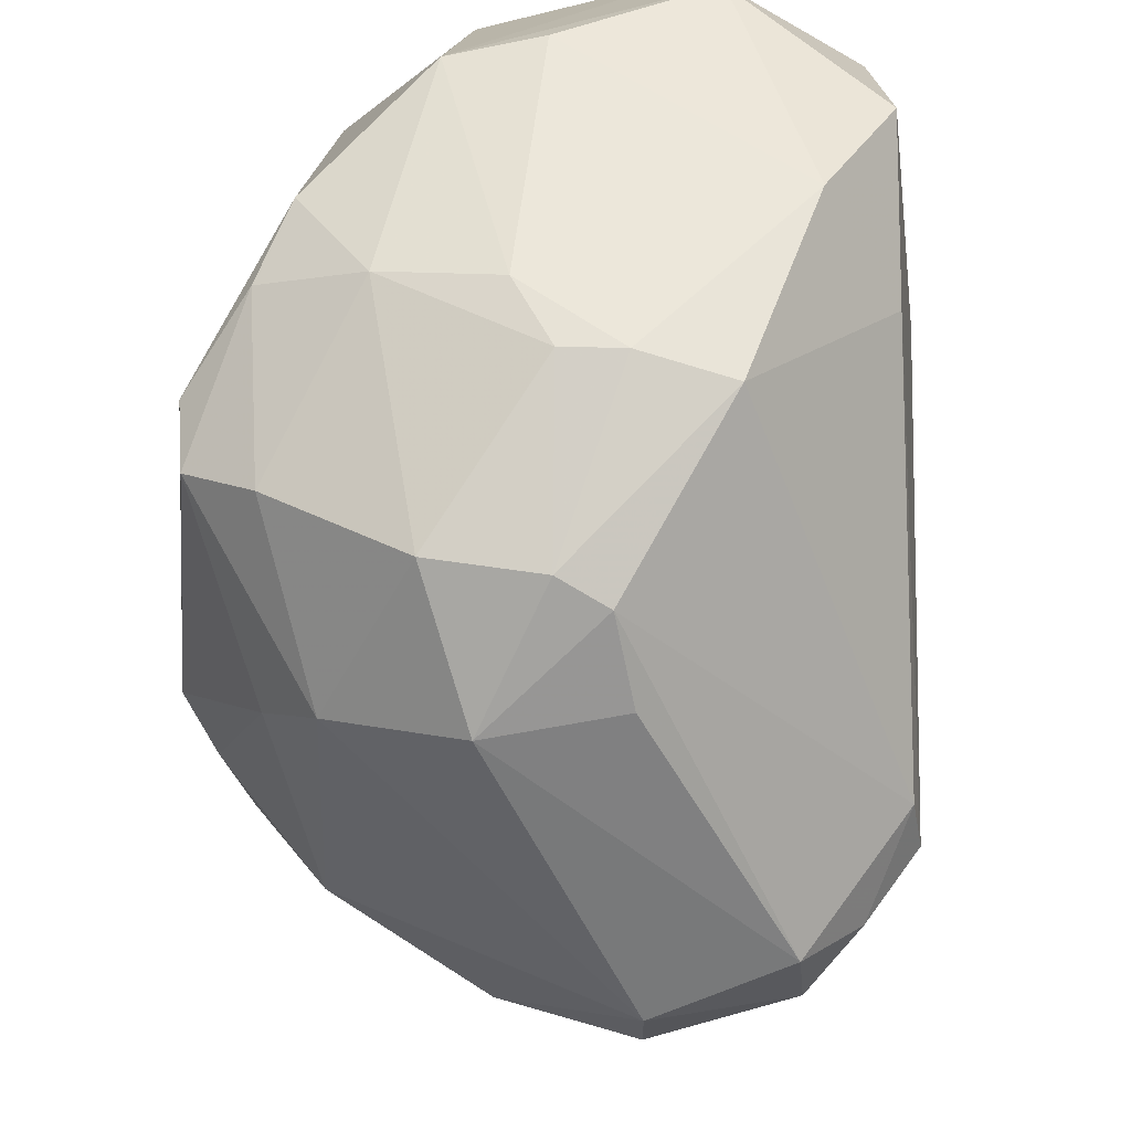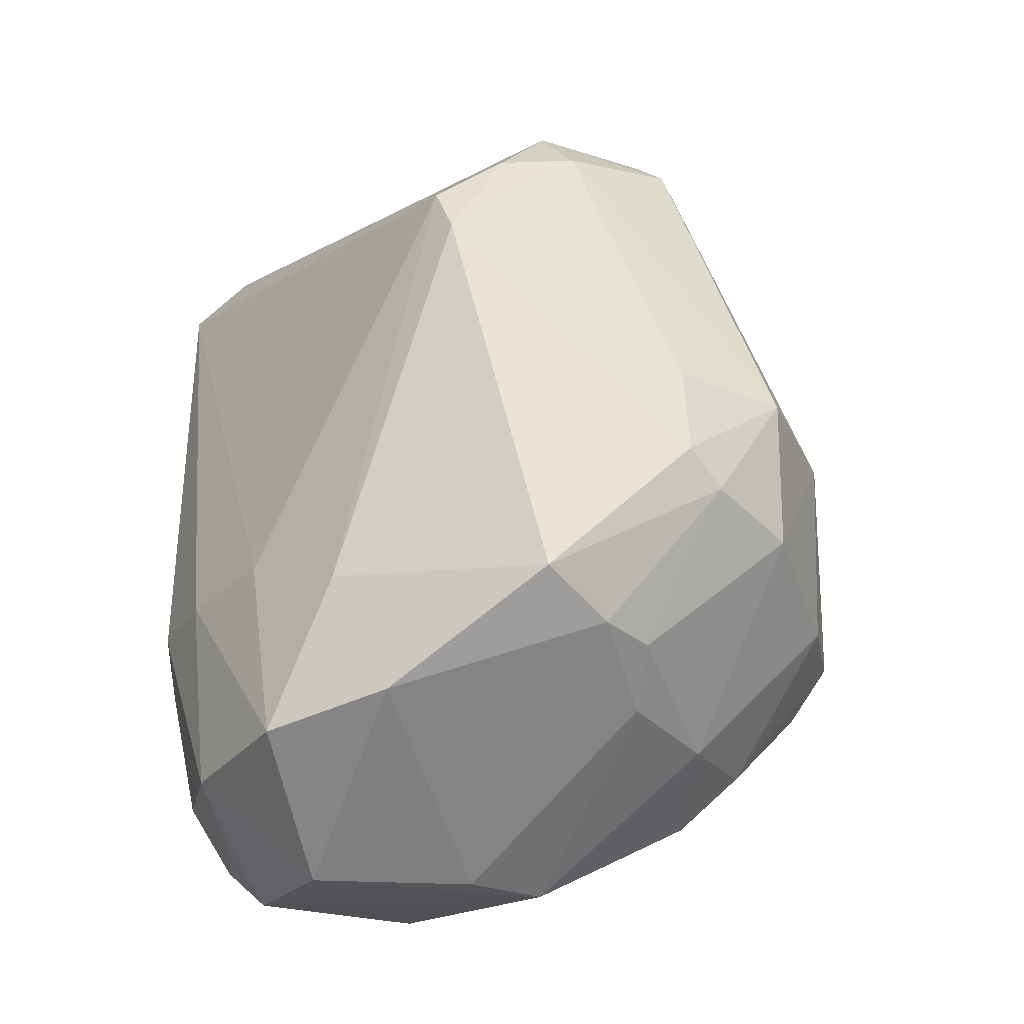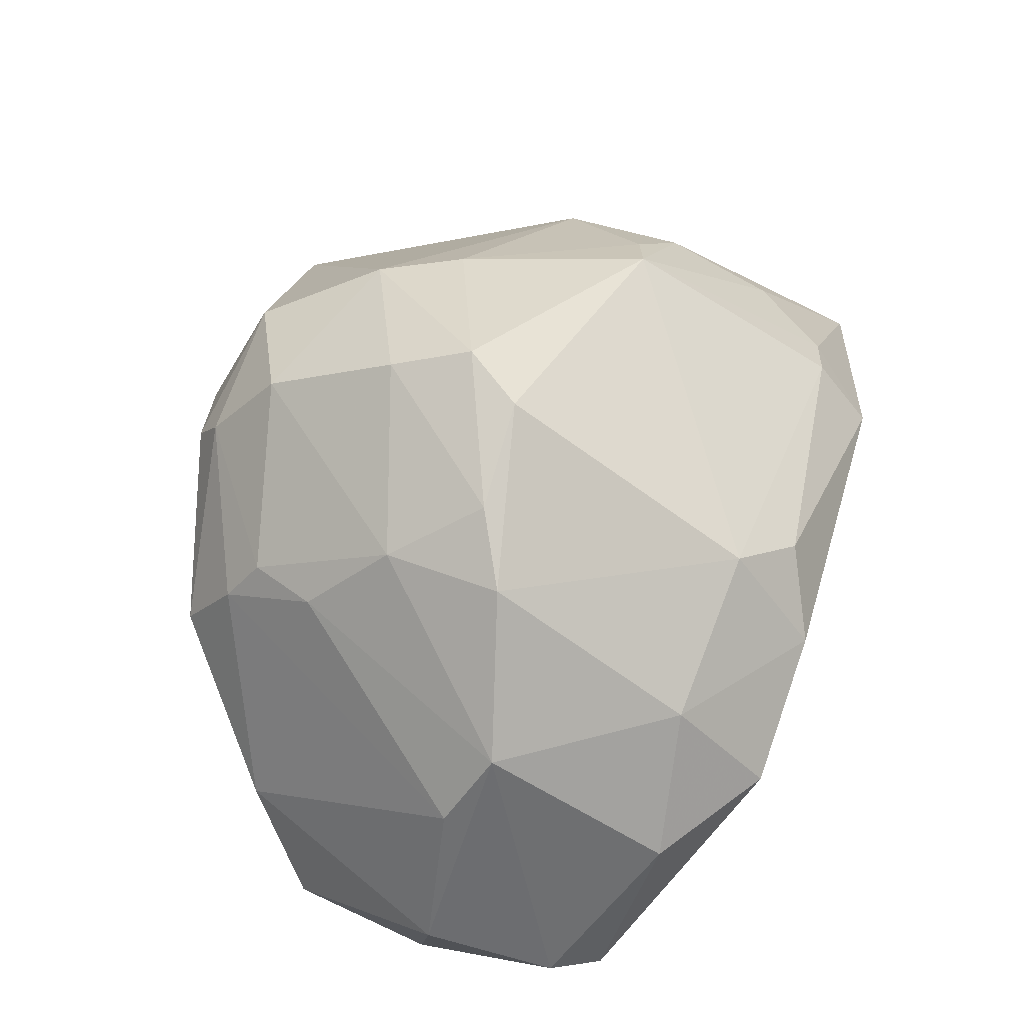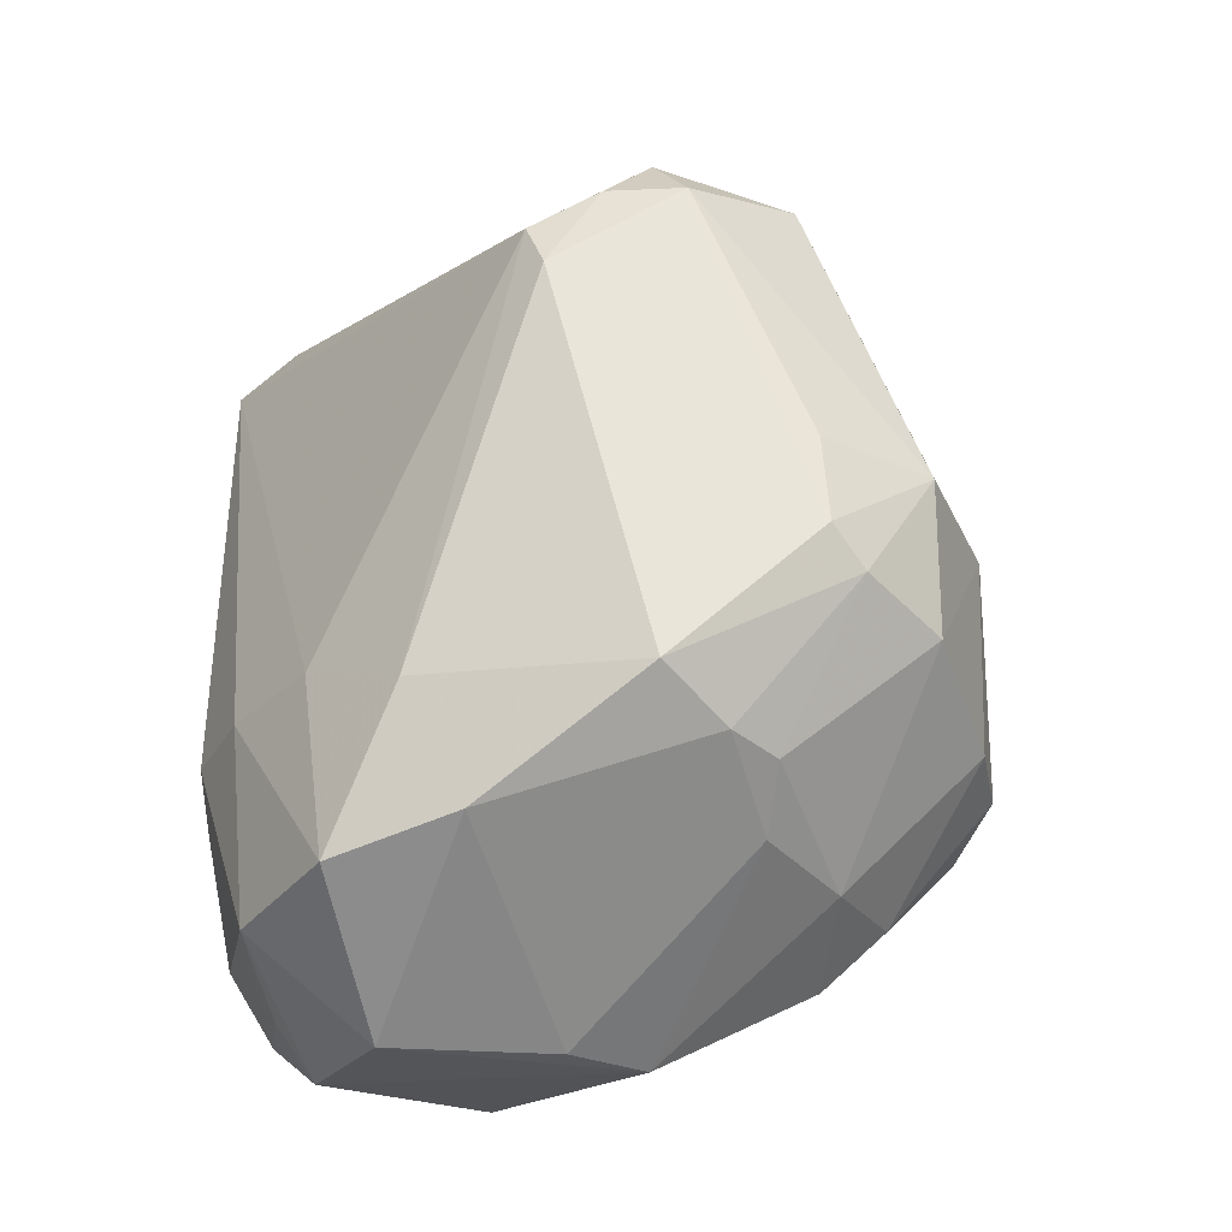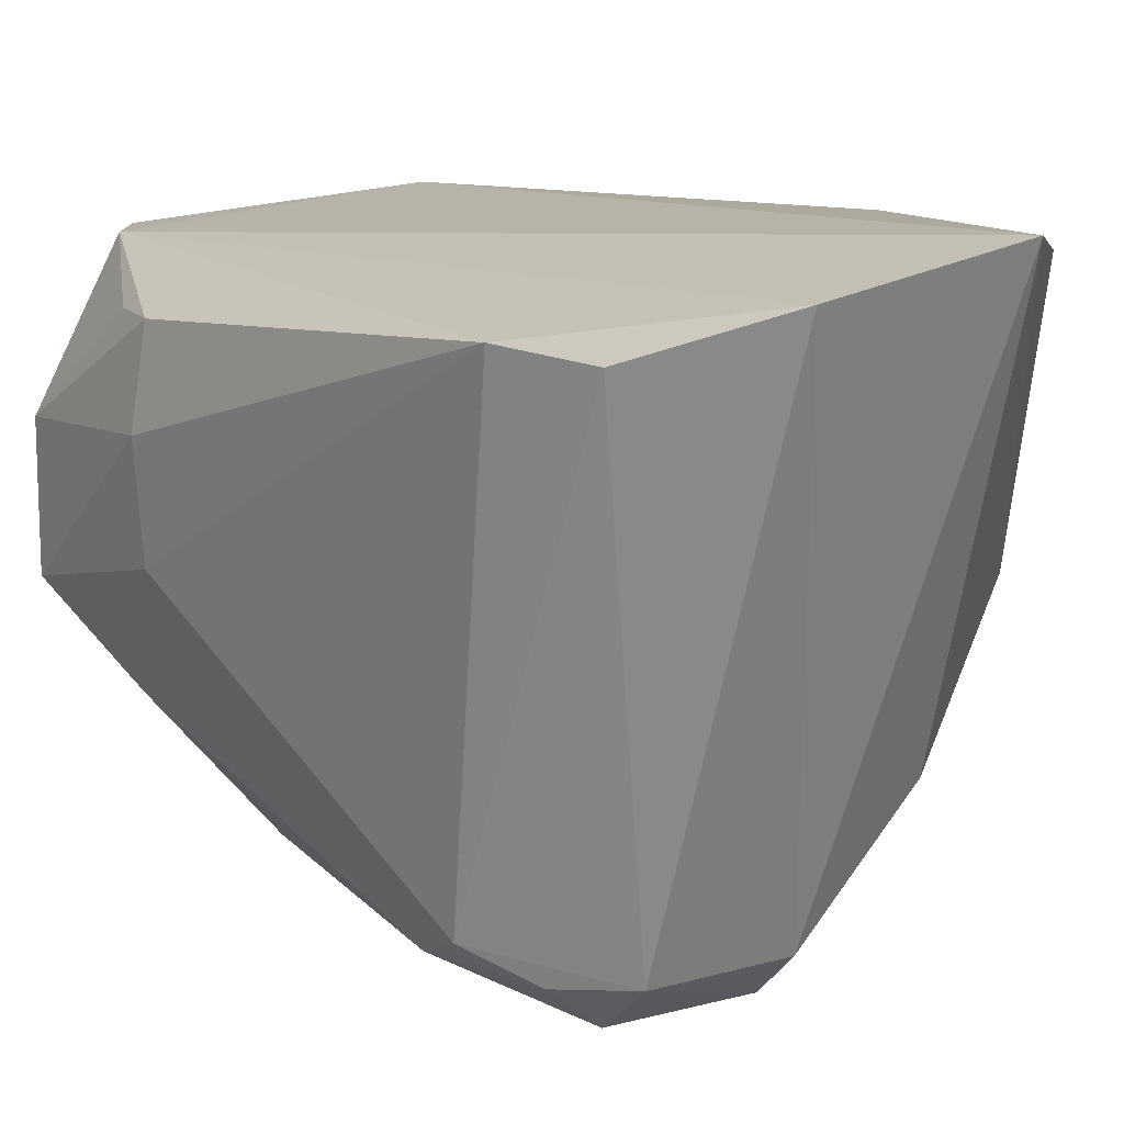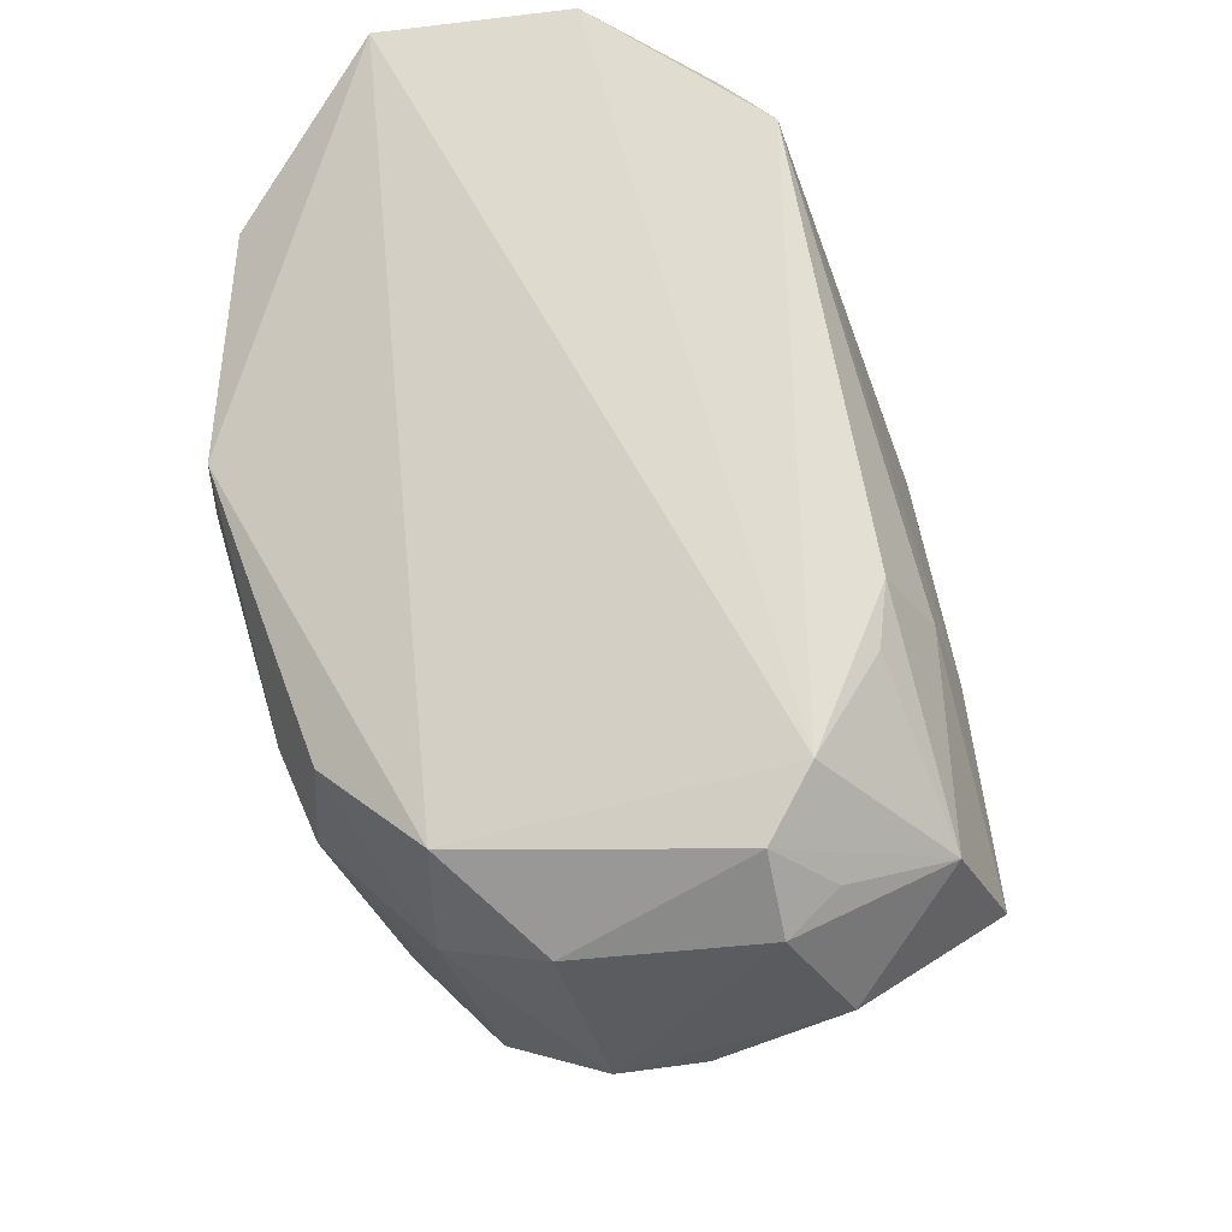
<metadata>
{"format":"obj","ext":"obj","renderer":"f3d","projection":"perspective","resolution":1024,"background":"white","views":[{"elev":-72.9,"azim":-168.8,"up":"+Y"},{"elev":-23.5,"azim":-36.8,"up":"+Z"},{"elev":-53.6,"azim":57.2,"up":"+Z"},{"elev":-26.0,"azim":-36.8,"up":"+Z"},{"elev":19.9,"azim":-32.7,"up":"+Y"},{"elev":-32.3,"azim":-161.7,"up":"+Z"}]}
</metadata>
<code>
v 0.02105 -0.01694 0.04662
v 0.02562 -0.02576 0.0377
v 0.02241 -0.01955 0.03149
v 0.01422 -0.02094 0.0275
v 0.01557 -0.03079 0.04275
v 0.02242 -0.02792 0.03026
v 0.01319 -0.01926 0.02993
v 0.02468 -0.01869 0.0381
v 0.02118 -0.02698 0.04412
v 0.02348 -0.02213 0.03147
v 0.01472 -0.03091 0.03272
v 0.01999 -0.03238 0.03725
v 0.02005 -0.01926 0.02936
v 0.01311 -0.01825 0.04318
v 0.02424 -0.01828 0.04335
v 0.01851 -0.02961 0.04421
v 0.02399 -0.02819 0.03188
v 0.02528 -0.02037 0.03815
v 0.0237 -0.02065 0.03273
v 0.01684 -0.02534 0.02749
v 0.01127 -0.02575 0.0298
v 0.02027 -0.03206 0.0342
v 0.01739 -0.03242 0.03555
v 0.02256 -0.03084 0.03693
v 0.01412 -0.0195 0.02852
v 0.02095 -0.02206 0.02887
v 0.01684 -0.01746 0.04647
v 0.02387 -0.02416 0.04284
v 0.01836 -0.03063 0.04338
v 0.02516 -0.02176 0.04058
v 0.0252 -0.02028 0.03926
v 0.01808 -0.02961 0.03058
v 0.01148 -0.02269 0.02947
v 0.01281 -0.02792 0.03046
v 0.01373 -0.02382 0.02742
v 0.01319 -0.02949 0.04086
v 0.02274 -0.03047 0.03307
v 0.01737 -0.03222 0.03735
v 0.01821 -0.0324 0.03481
v 0.01829 -0.02083 0.02769
v 0.01873 -0.02535 0.02749
v 0.02149 -0.027 0.02911
v 0.01565 -0.02959 0.04393
v 0.02382 -0.02638 0.0417
v 0.02507 -0.0243 0.04062
v 0.01755 -0.03065 0.03164
v 0.01324 -0.02106 0.02845
v 0.0115 -0.02194 0.03376
v 0.01185 -0.02718 0.03295
v 0.01638 -0.03075 0.03188
v 0.02406 -0.0293 0.03284
v 0.02034 -0.02898 0.03021
v 0.0143 -0.01847 0.04463
v 0.01439 -0.02969 0.04279
v 0.02367 -0.02935 0.03716
v 0.02528 -0.02557 0.03905
v 0.01192 -0.01989 0.03364
v 0.01318 -0.0289 0.04189
v 0.01213 -0.02003 0.03229
v 0.01155 -0.02441 0.03395
f 13 7 1
f 13 8 3
f 13 1 8
f 15 8 1
f 16 9 1
f 17 10 2
f 18 2 10
f 19 10 3
f 19 3 8
f 19 18 10
f 19 8 18
f 24 12 22
f 25 7 13
f 26 13 3
f 26 3 10
f 27 1 7
f 27 7 14
f 27 16 1
f 28 15 1
f 28 1 9
f 29 5 12
f 29 12 24
f 29 9 16
f 31 18 8
f 31 8 15
f 31 15 30
f 31 30 2
f 31 2 18
f 33 7 25
f 35 34 21
f 35 20 34
f 35 33 4
f 35 21 33
f 36 23 5
f 36 11 23
f 37 24 22
f 38 23 12
f 38 12 5
f 38 5 23
f 39 22 12
f 39 12 23
f 39 23 11
f 40 25 13
f 40 4 25
f 40 13 26
f 41 40 26
f 41 4 40
f 41 35 4
f 41 20 35
f 41 32 20
f 42 17 6
f 42 41 26
f 42 26 10
f 42 10 17
f 43 16 27
f 43 29 16
f 43 5 29
f 44 28 9
f 44 29 24
f 44 9 29
f 45 2 30
f 45 28 44
f 45 30 15
f 45 15 28
f 46 22 39
f 47 33 25
f 47 25 4
f 47 4 33
f 48 33 21
f 49 34 11
f 49 21 34
f 49 11 36
f 50 34 20
f 50 20 32
f 50 32 46
f 50 11 34
f 50 46 39
f 50 39 11
f 51 37 6
f 51 6 17
f 51 17 2
f 51 24 37
f 52 6 37
f 52 42 6
f 52 32 41
f 52 41 42
f 52 46 32
f 52 37 22
f 52 22 46
f 53 43 27
f 53 27 14
f 54 36 5
f 54 5 43
f 55 44 24
f 55 51 2
f 55 24 51
f 56 45 44
f 56 2 45
f 56 55 2
f 56 44 55
f 57 48 14
f 57 14 7
f 57 33 48
f 58 36 54
f 58 53 14
f 58 54 43
f 58 43 53
f 58 49 36
f 59 57 7
f 59 7 33
f 59 33 57
f 60 58 14
f 60 14 48
f 60 48 21
f 60 21 49
f 60 49 58

</code>
